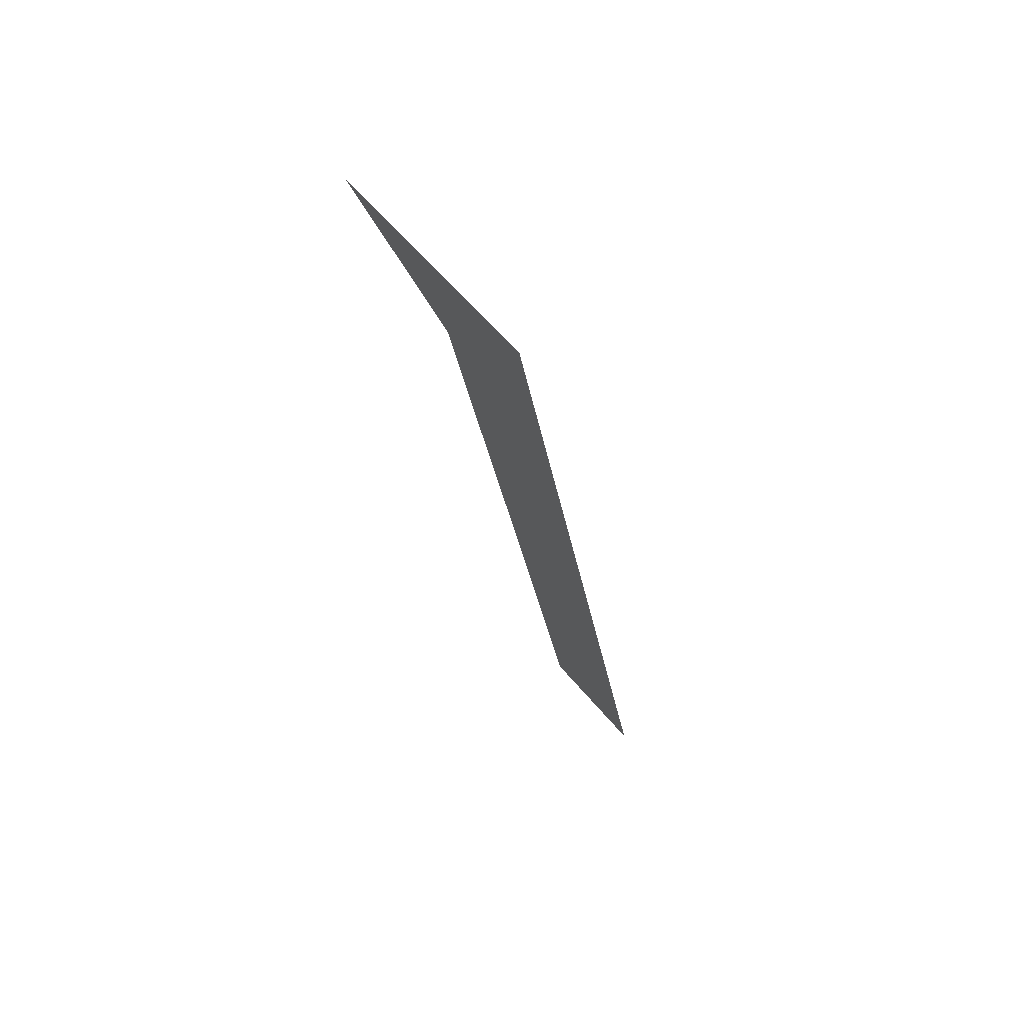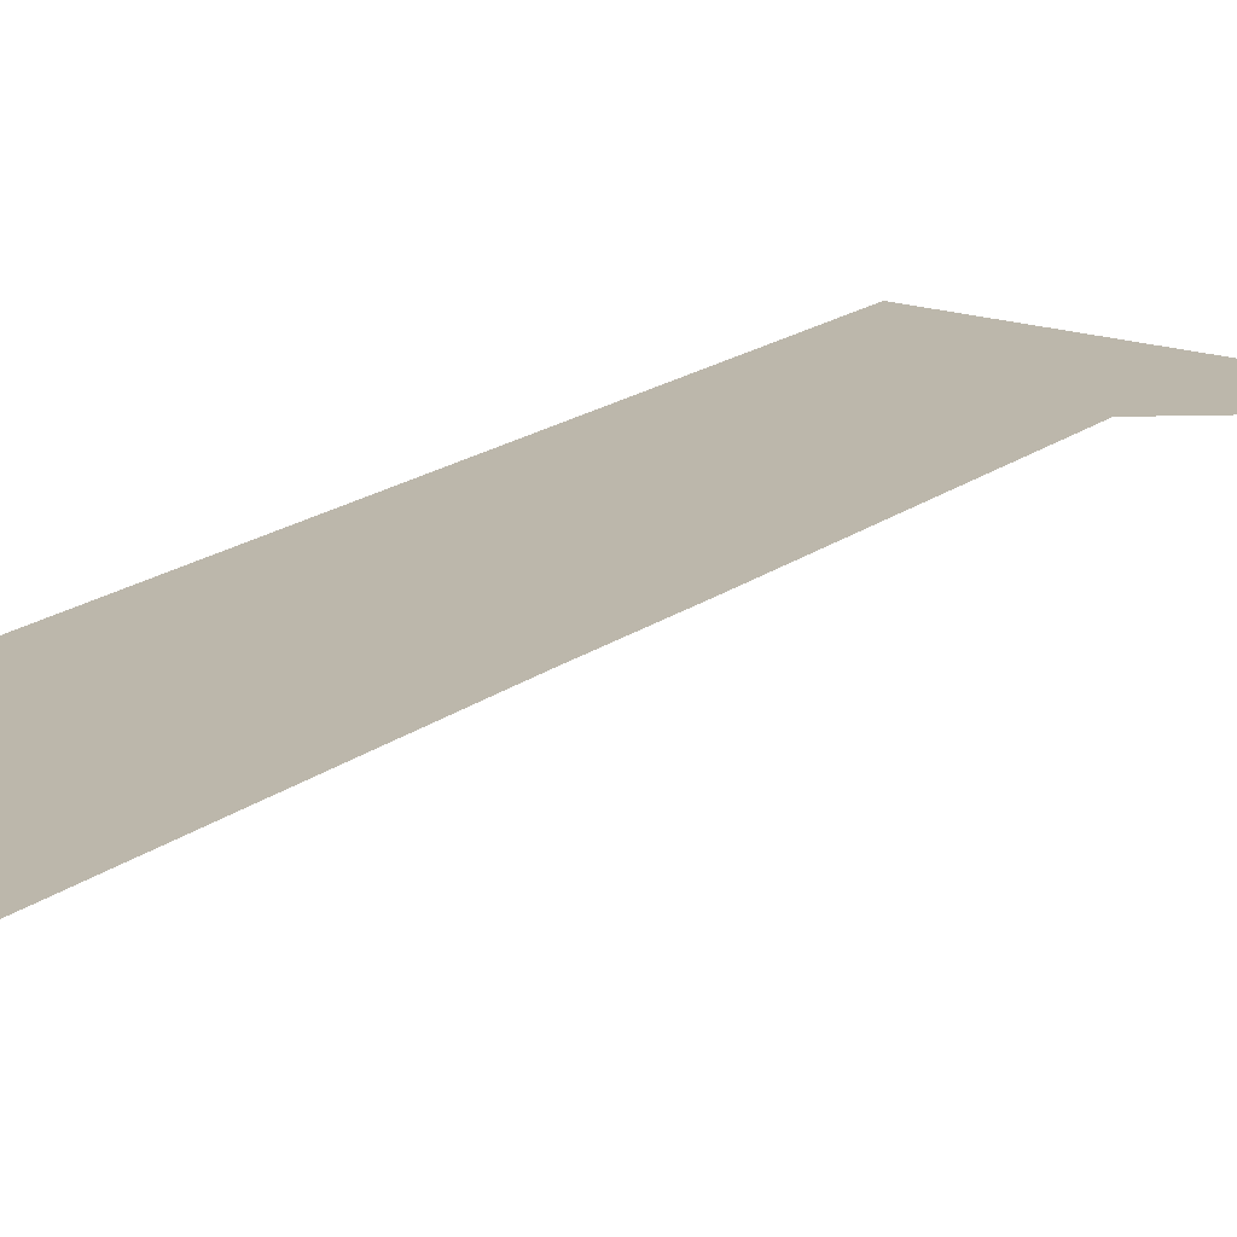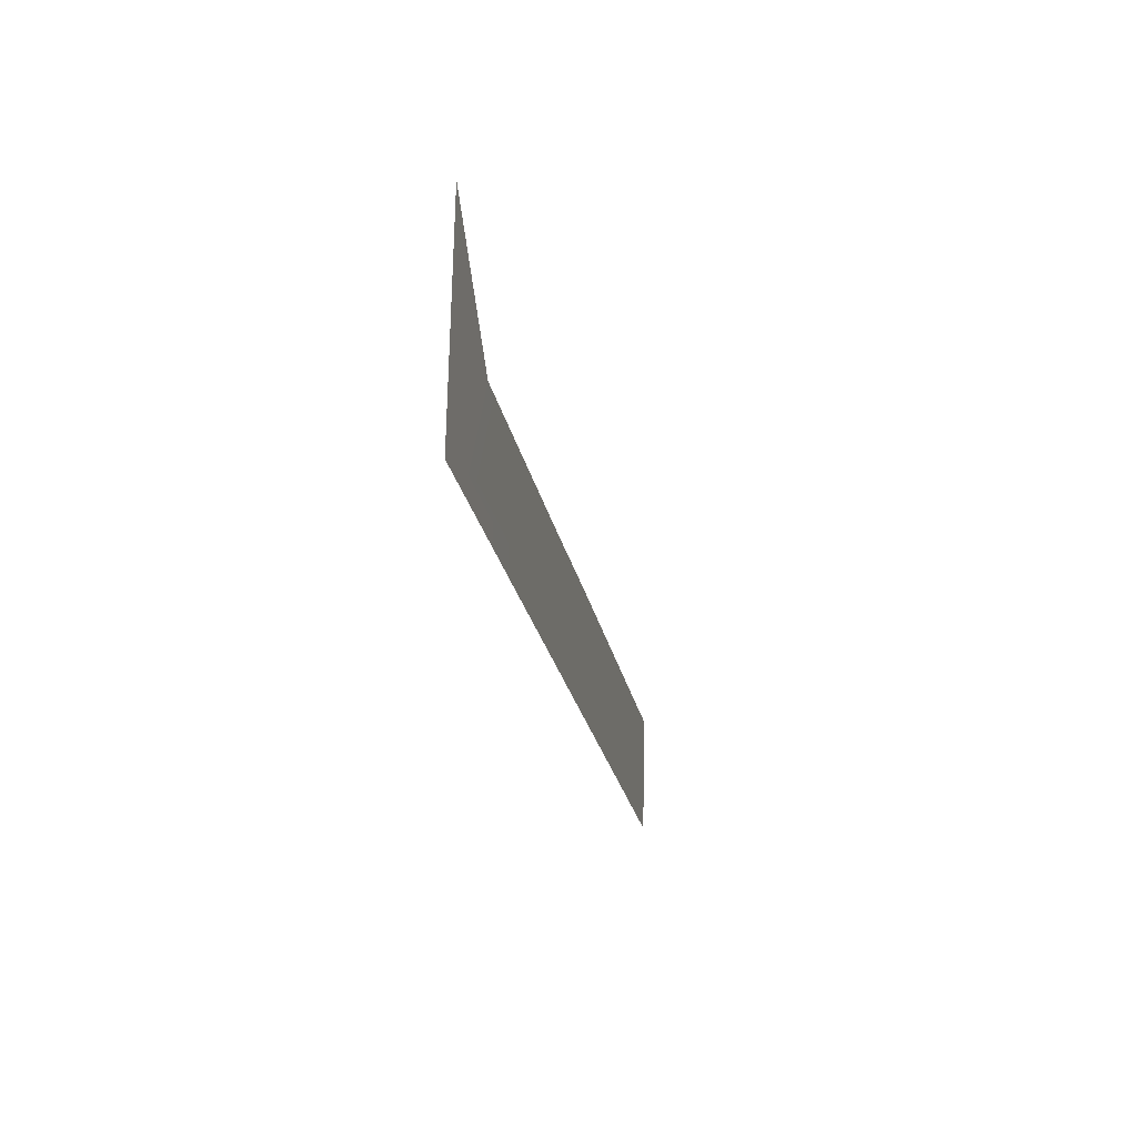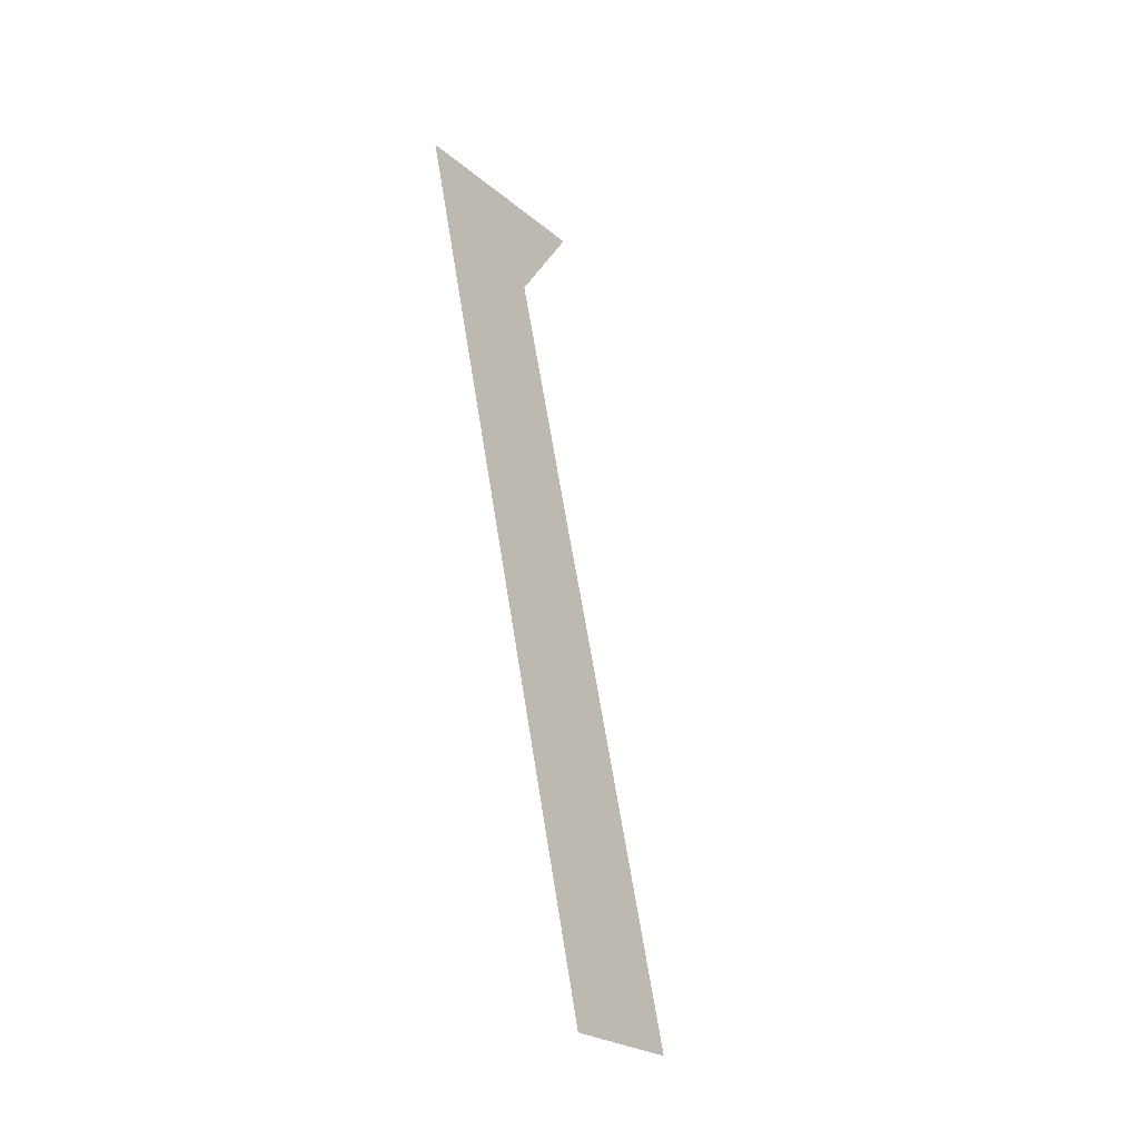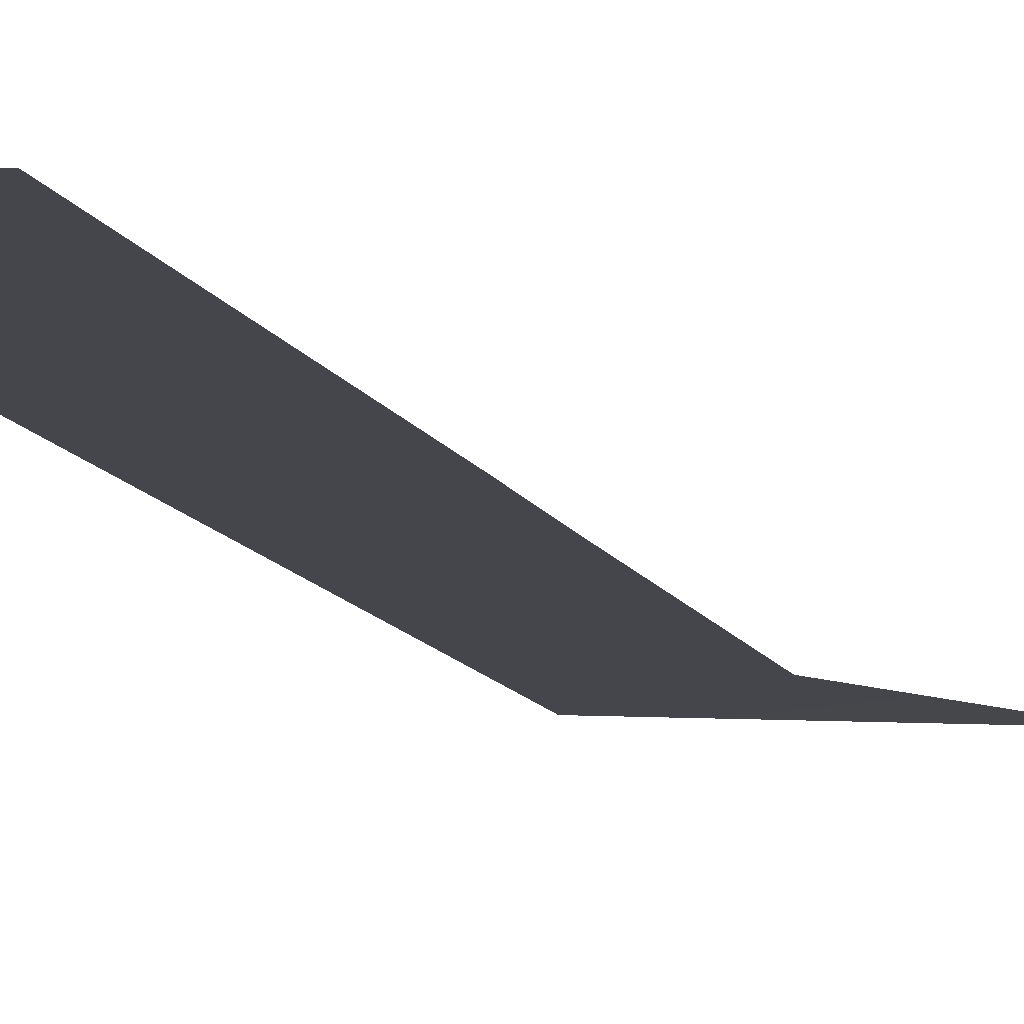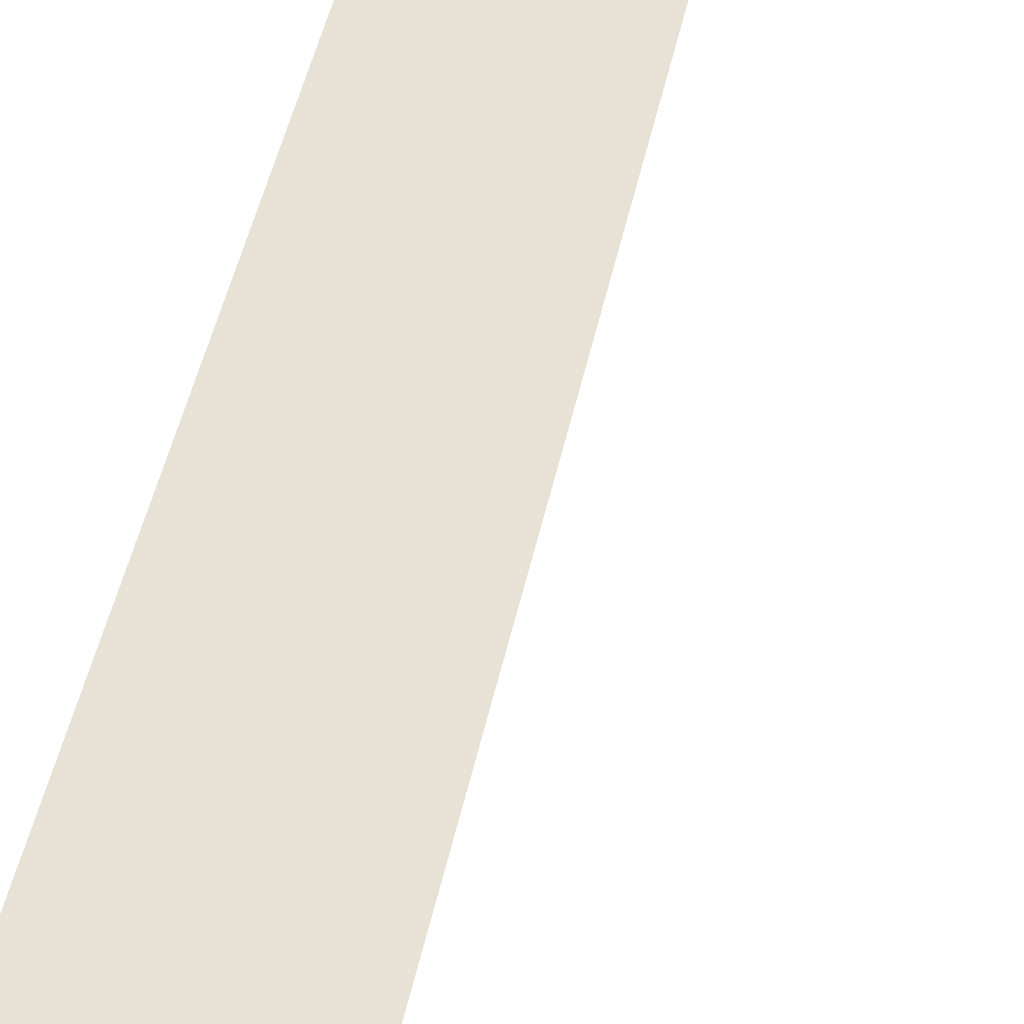
<metadata>
{"format":"obj","ext":"obj","renderer":"f3d","projection":"perspective","resolution":1024,"background":"white","views":[{"elev":56.8,"azim":-128.7,"up":"+Y"},{"elev":23.9,"azim":25.5,"up":"+Z"},{"elev":66.1,"azim":-88.5,"up":"+Y"},{"elev":-23.7,"azim":-55.5,"up":"+Y"},{"elev":0.3,"azim":16.8,"up":"+Z"},{"elev":50.3,"azim":10.5,"up":"+Z"}]}
</metadata>
<code>
o #ID958
v -0.2358 0.3697 0.5032
v -0.2362 0.3693 0.5033
v -0.2367 0.3697 0.5032
v -0.2362 0.3662 0.5039
v -0.2367 0.3662 0.5039
v -0.2362 0.3677 0.5036
v -0.2362 0.3681 0.5035
f 1 2 3
f 3 2 1
f 3 4 5
f 5 4 3
f 4 3 6
f 6 3 4
f 6 3 7
f 7 3 6
f 7 3 2
f 2 3 7

</code>
